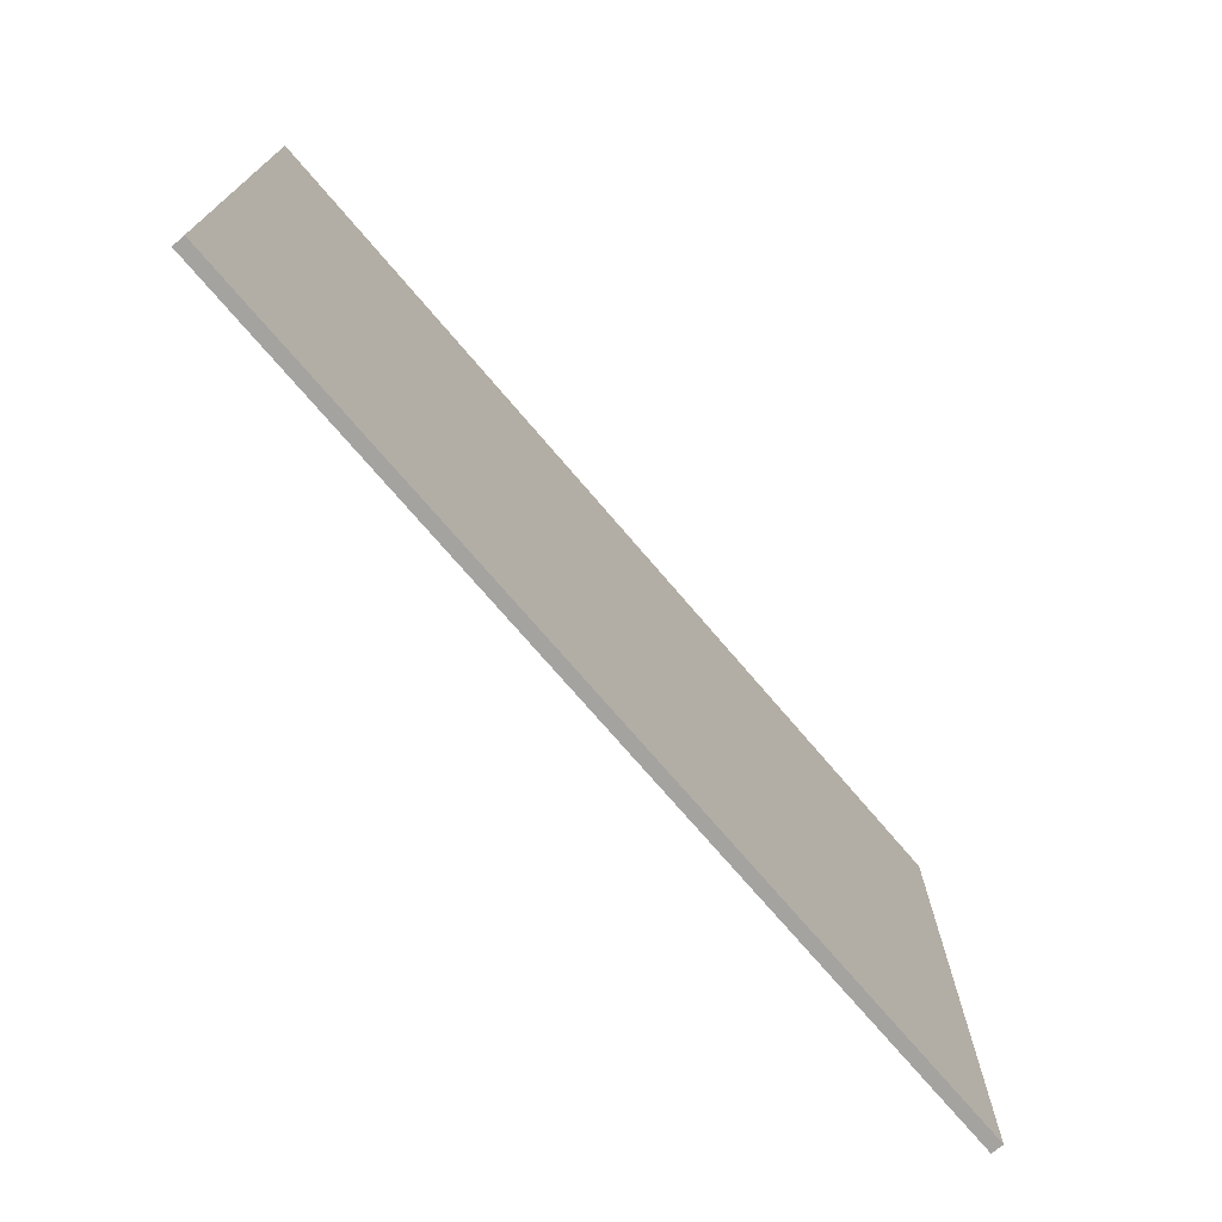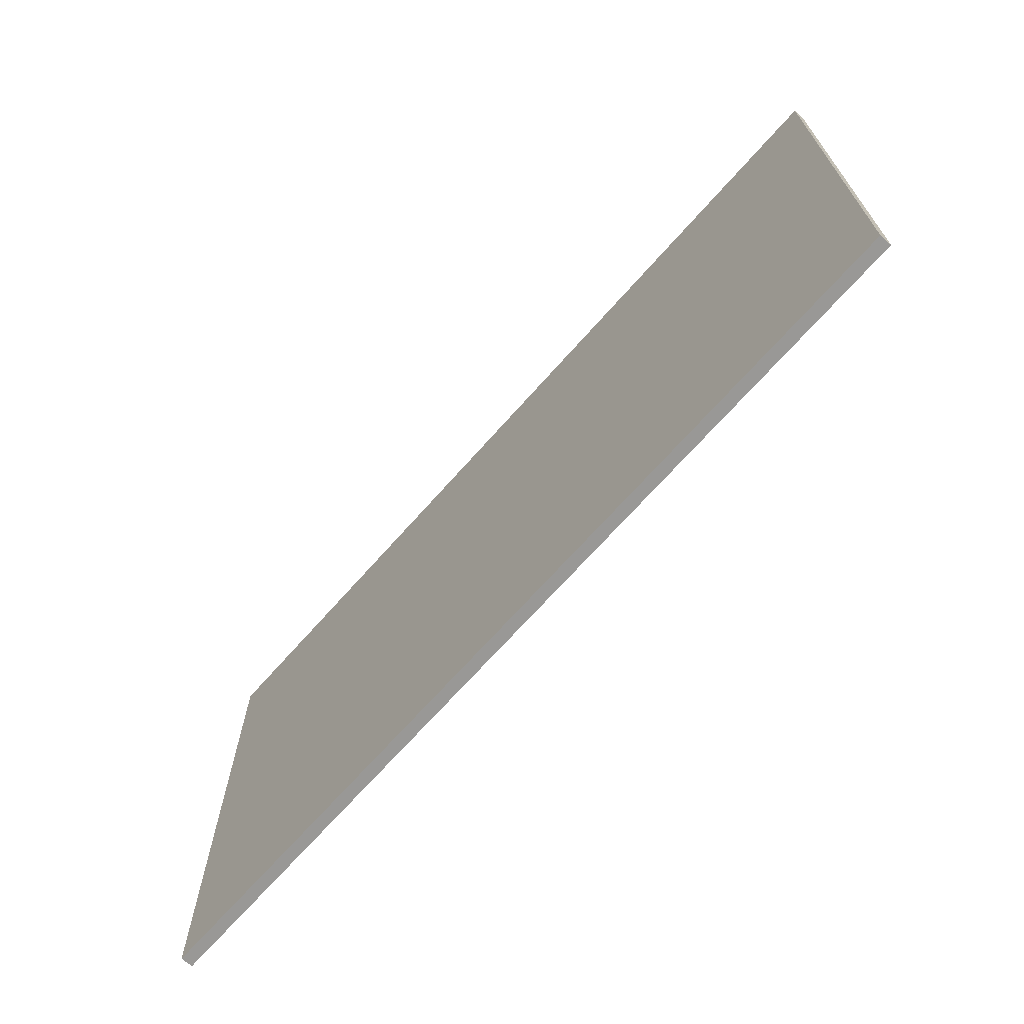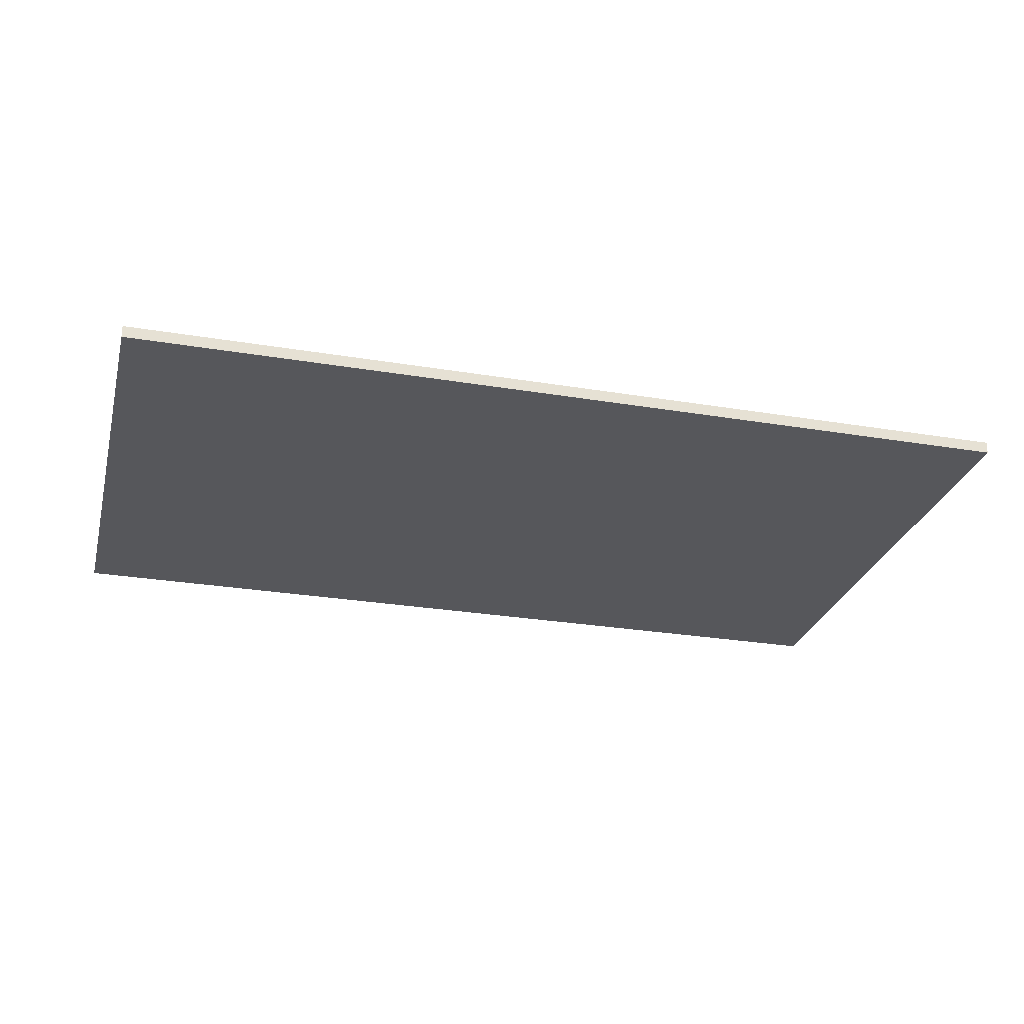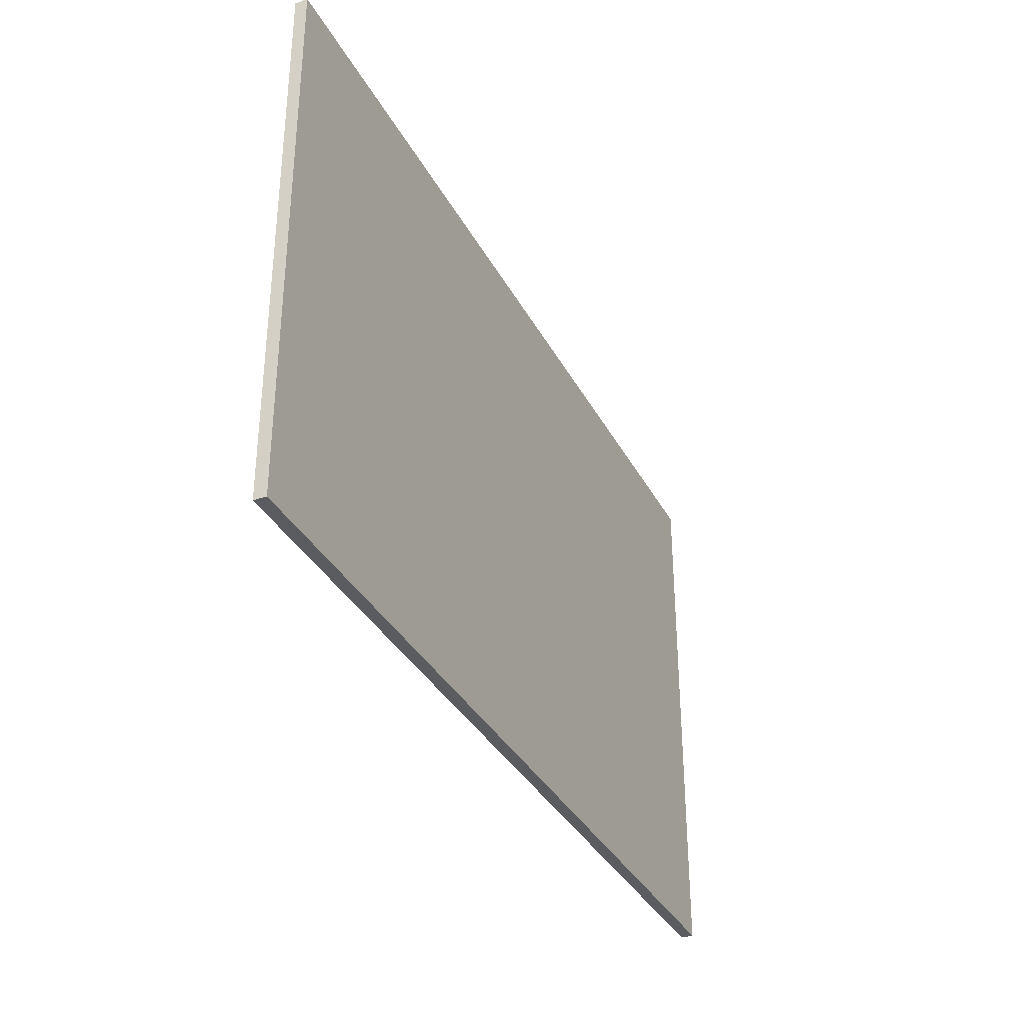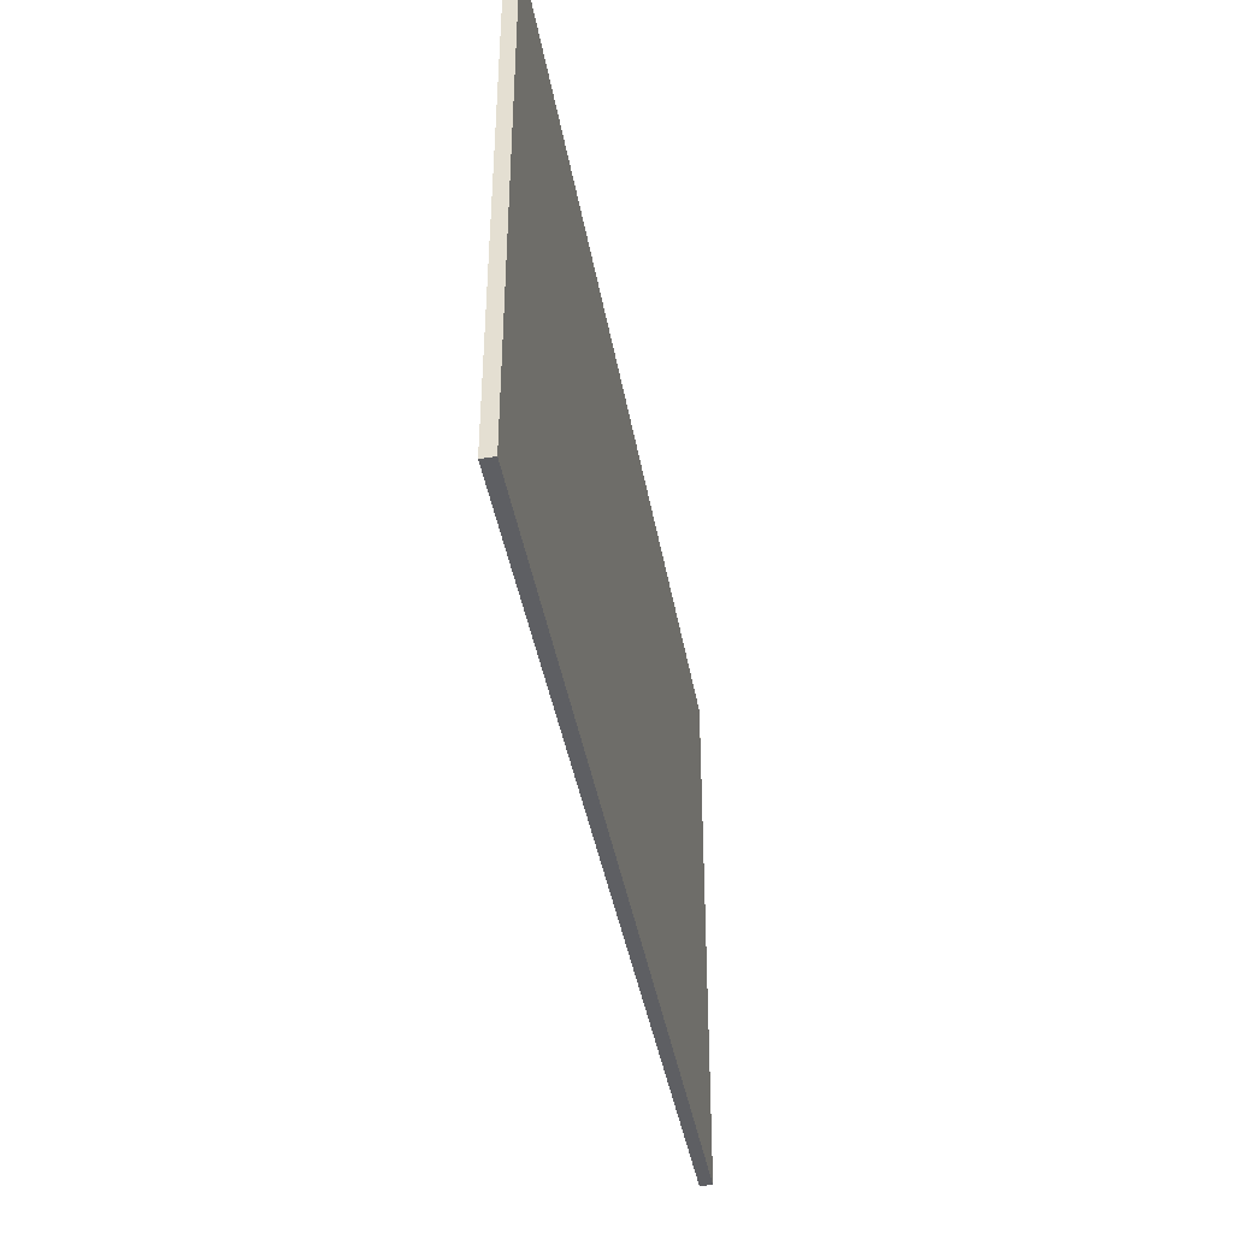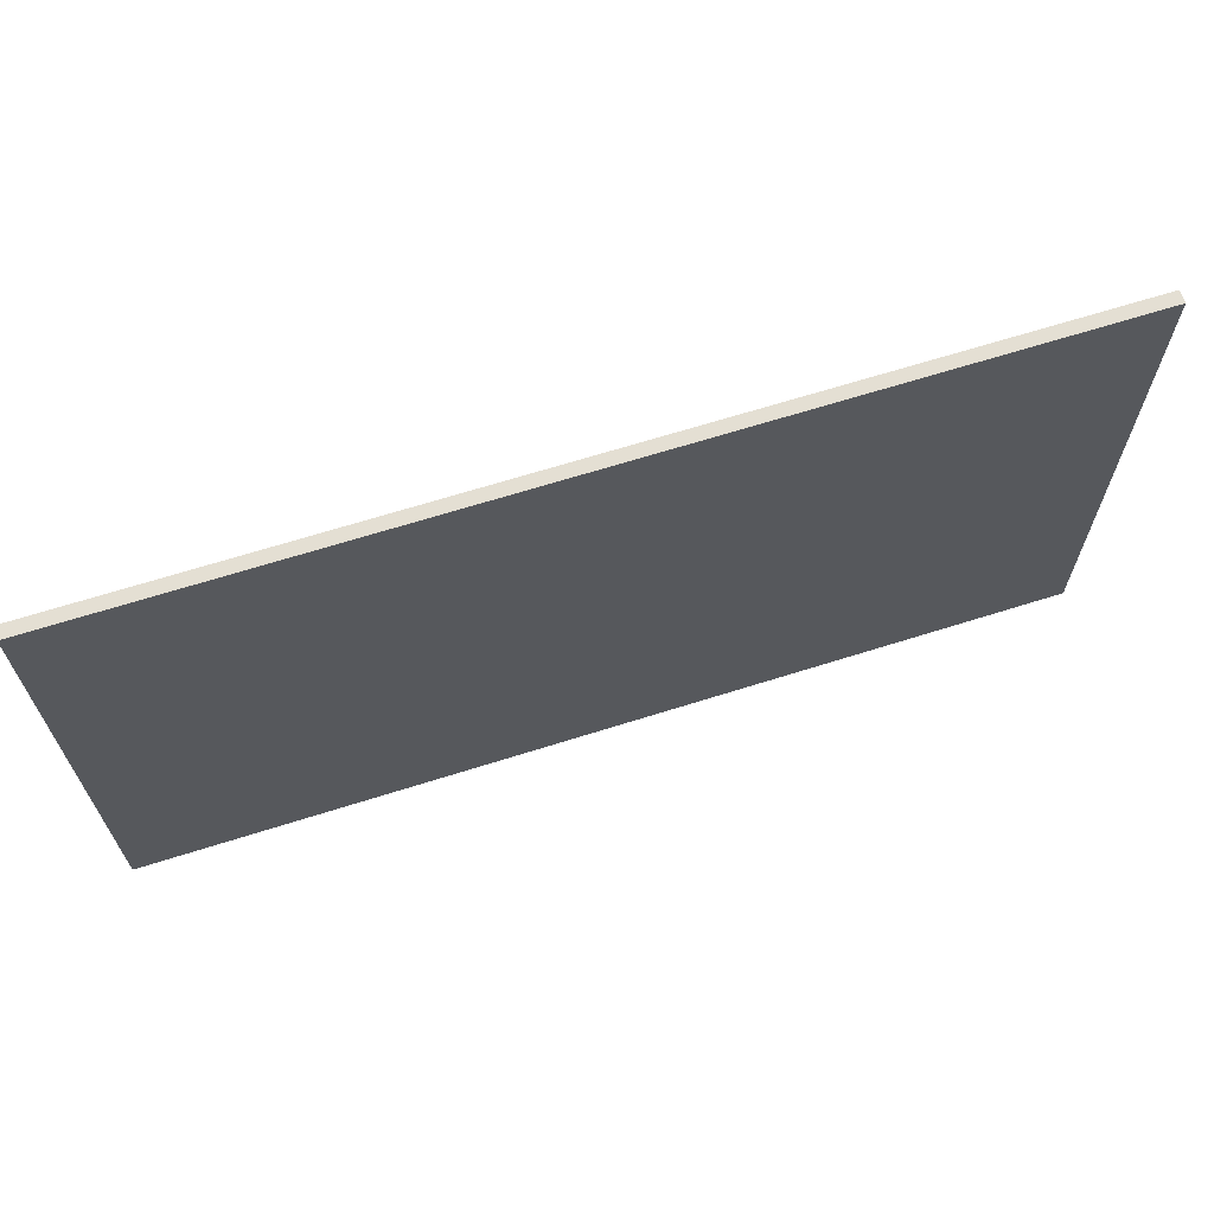
<metadata>
{"format":"obj","ext":"obj","renderer":"f3d","projection":"perspective","resolution":1024,"background":"white","views":[{"elev":-73.0,"azim":-49.6,"up":"+Y"},{"elev":-68.6,"azim":-131.4,"up":"+Y"},{"elev":-27.4,"azim":165.6,"up":"+Z"},{"elev":-34.4,"azim":114.5,"up":"+Y"},{"elev":-41.9,"azim":-80.0,"up":"+Y"},{"elev":66.6,"azim":162.4,"up":"+Y"}]}
</metadata>
<code>
v -3.073 3.598 0.0405
v -3.073 -0.0072 -0.0405
v -3.073 -0.0072 0.0405
v -3.073 3.598 -0.0405
v 2.977 -0.0072 -0.0405
v -3.073 -0.0072 -0.0405
v 2.977 3.598 -0.0405
v 2.977 -0.0072 0.0405
v 2.977 -0.0072 -0.0405
v 2.977 3.598 0.0405
v -3.073 -0.0072 0.0405
v 2.977 -0.0072 0.0405
v 2.977 -0.0072 -0.0405
v -3.073 -0.0072 0.0405
v -3.073 -0.0072 -0.0405
v -3.073 3.598 -0.0405
v 2.977 3.598 0.0405
v 2.977 3.598 -0.0405
v -3.073 3.598 0.0405
v -3.073 3.598 -0.0405
v -3.073 -0.0072 -0.0405
v -3.073 3.598 -0.0405
v 2.977 3.598 -0.0405
v 2.977 -0.0072 -0.0405
v 2.977 3.598 -0.0405
v 2.977 3.598 0.0405
v 2.977 -0.0072 0.0405
v 2.977 3.598 0.0405
v -3.073 3.598 0.0405
v -3.073 -0.0072 0.0405
v 2.977 -0.0072 -0.0405
v 2.977 -0.0072 0.0405
v -3.073 -0.0072 0.0405
v -3.073 3.598 -0.0405
v -3.073 3.598 0.0405
v 2.977 3.598 0.0405
g mesh_0
f 1 2 3
f 4 5 6
f 7 8 9
f 10 11 12
f 13 14 15
f 16 17 18
f 19 20 21
f 22 23 24
f 25 26 27
f 28 29 30
f 31 32 33
f 34 35 36

</code>
